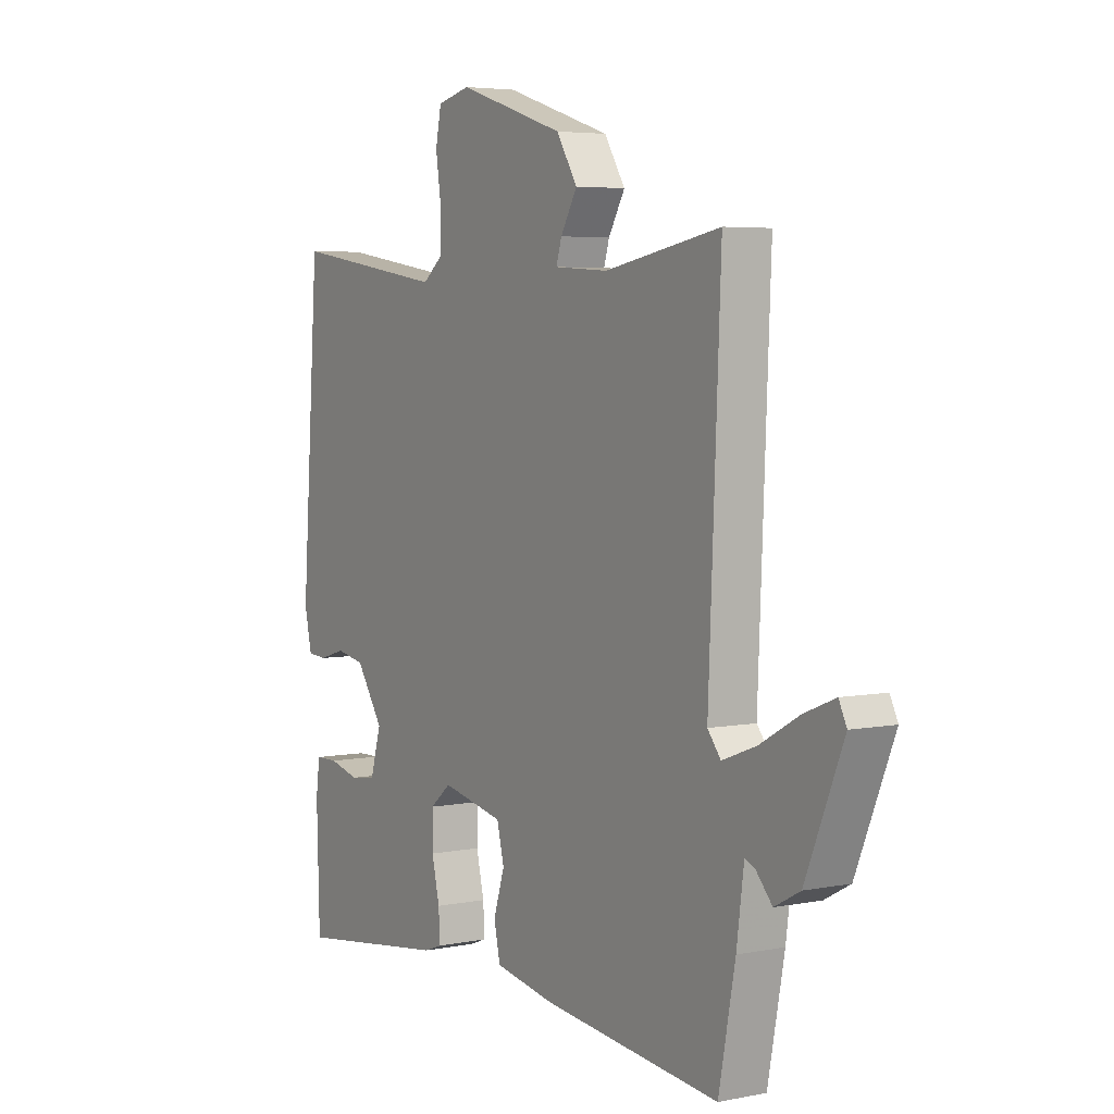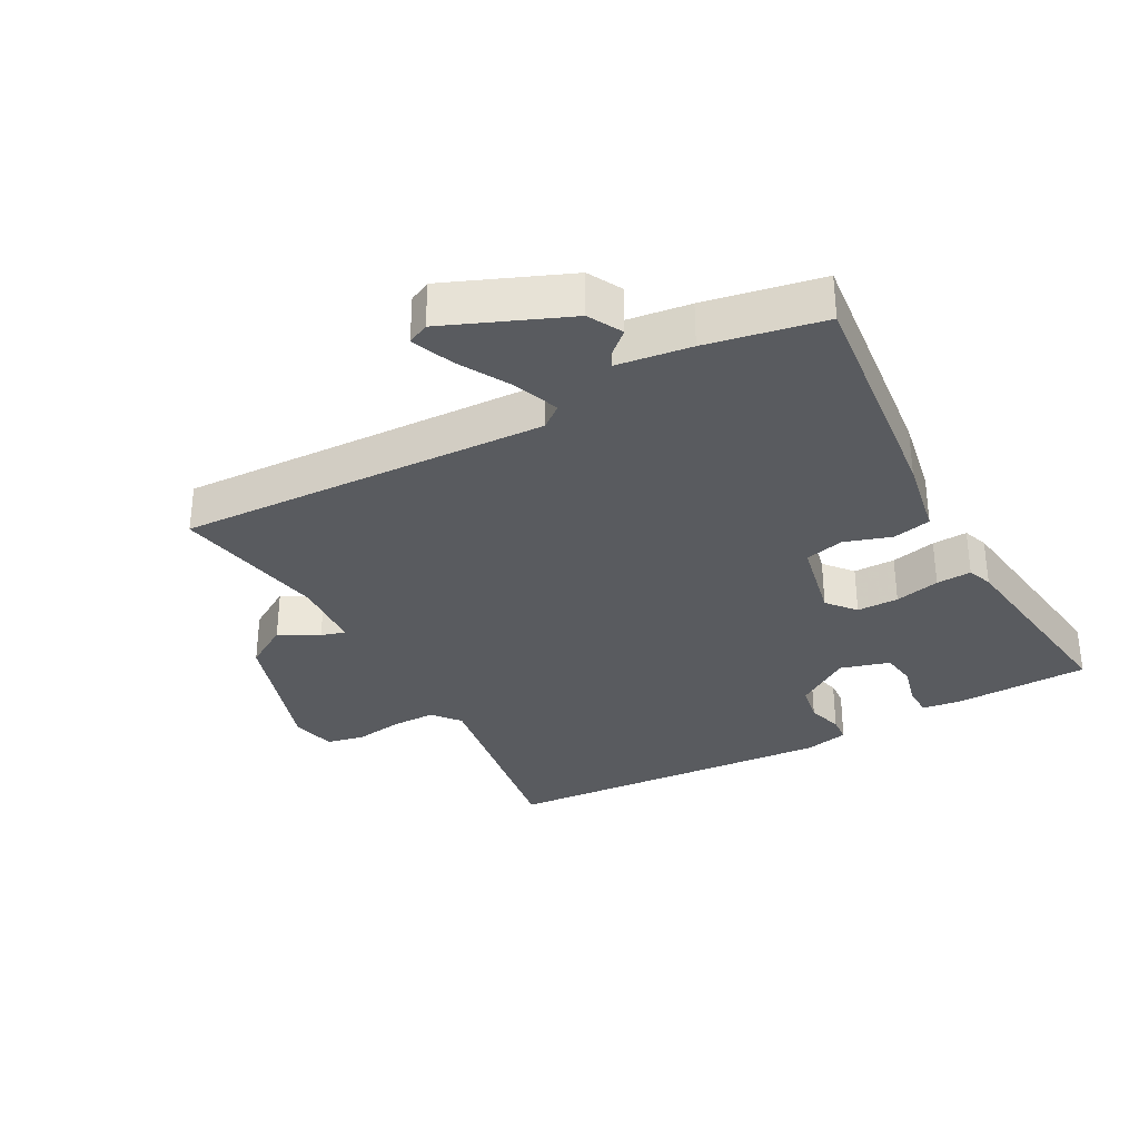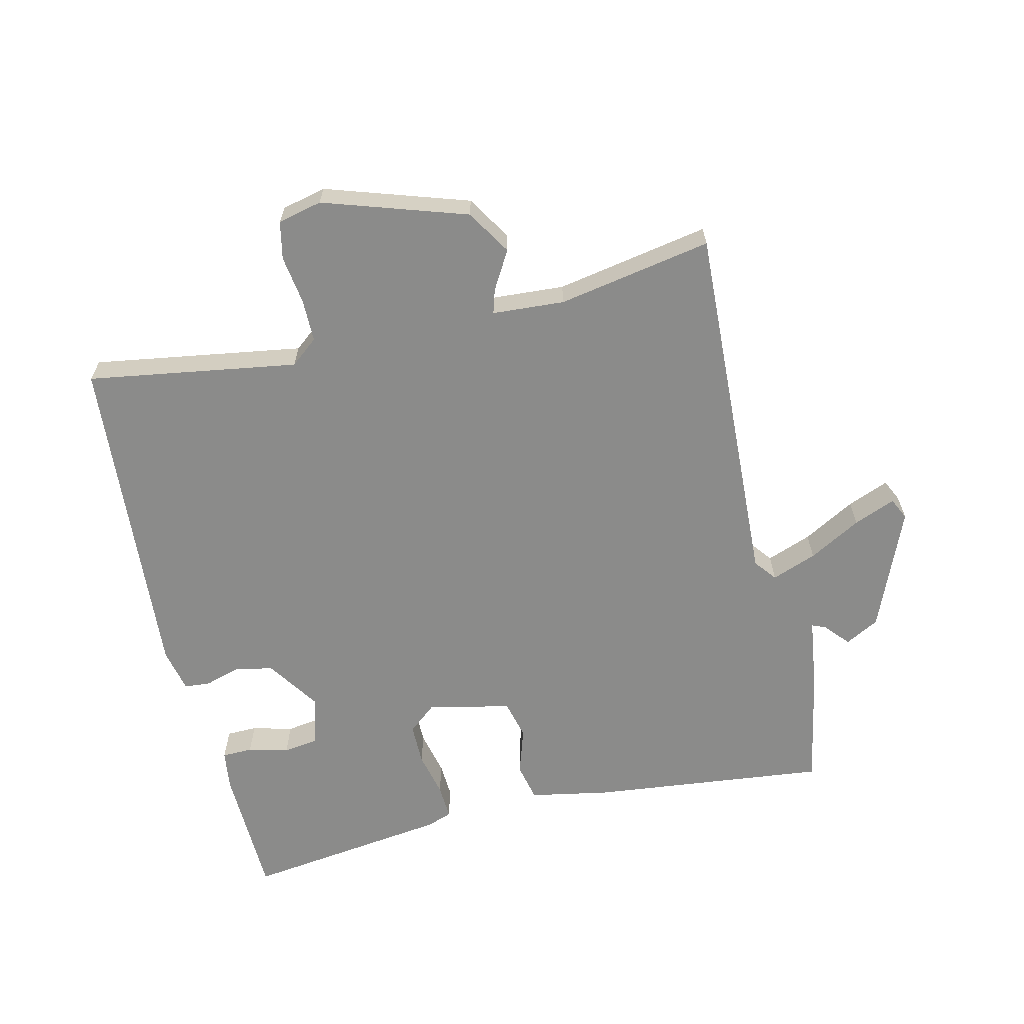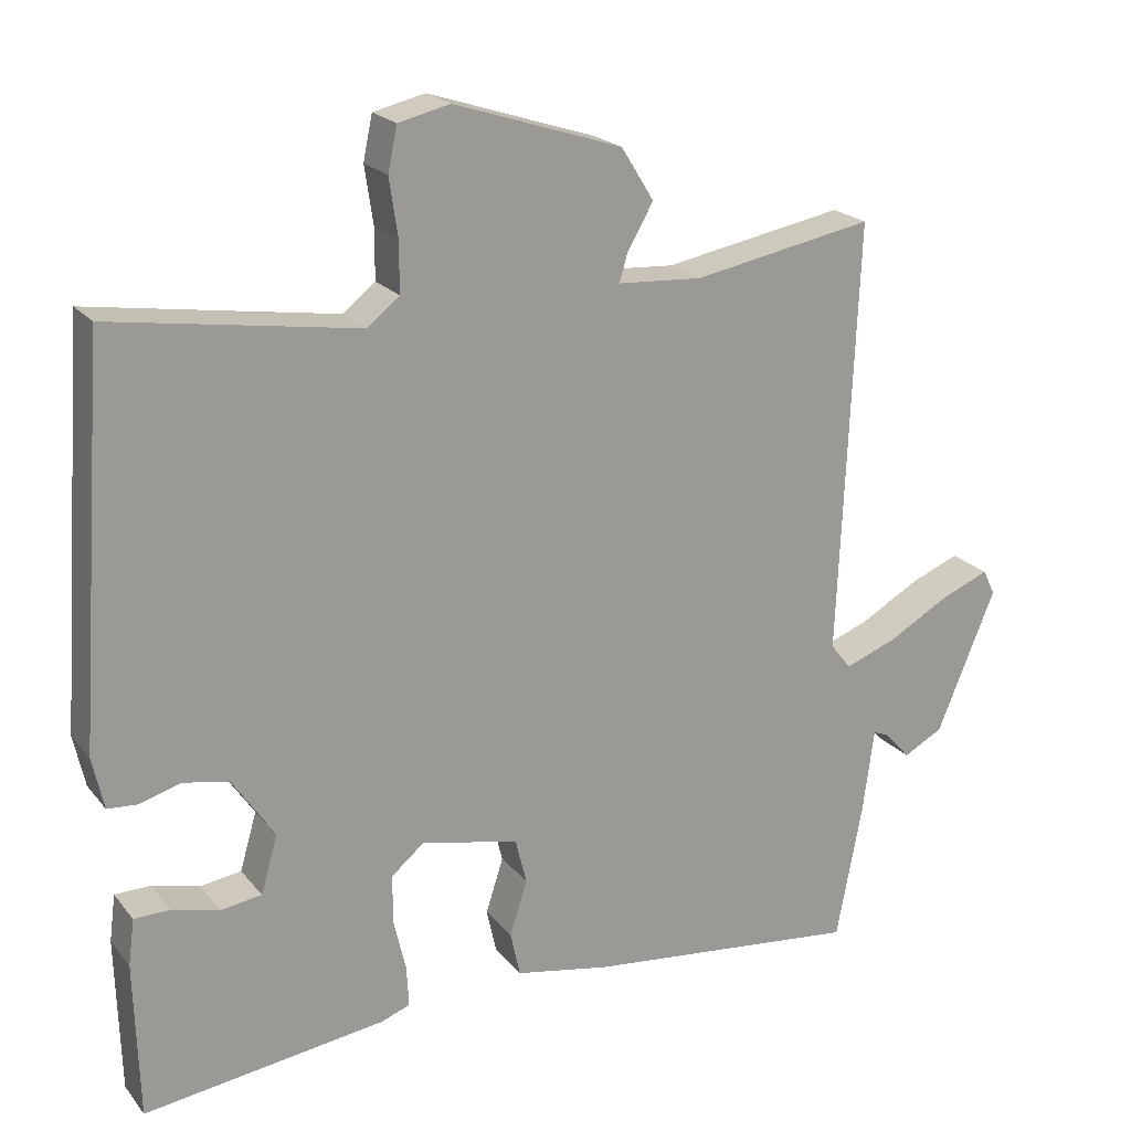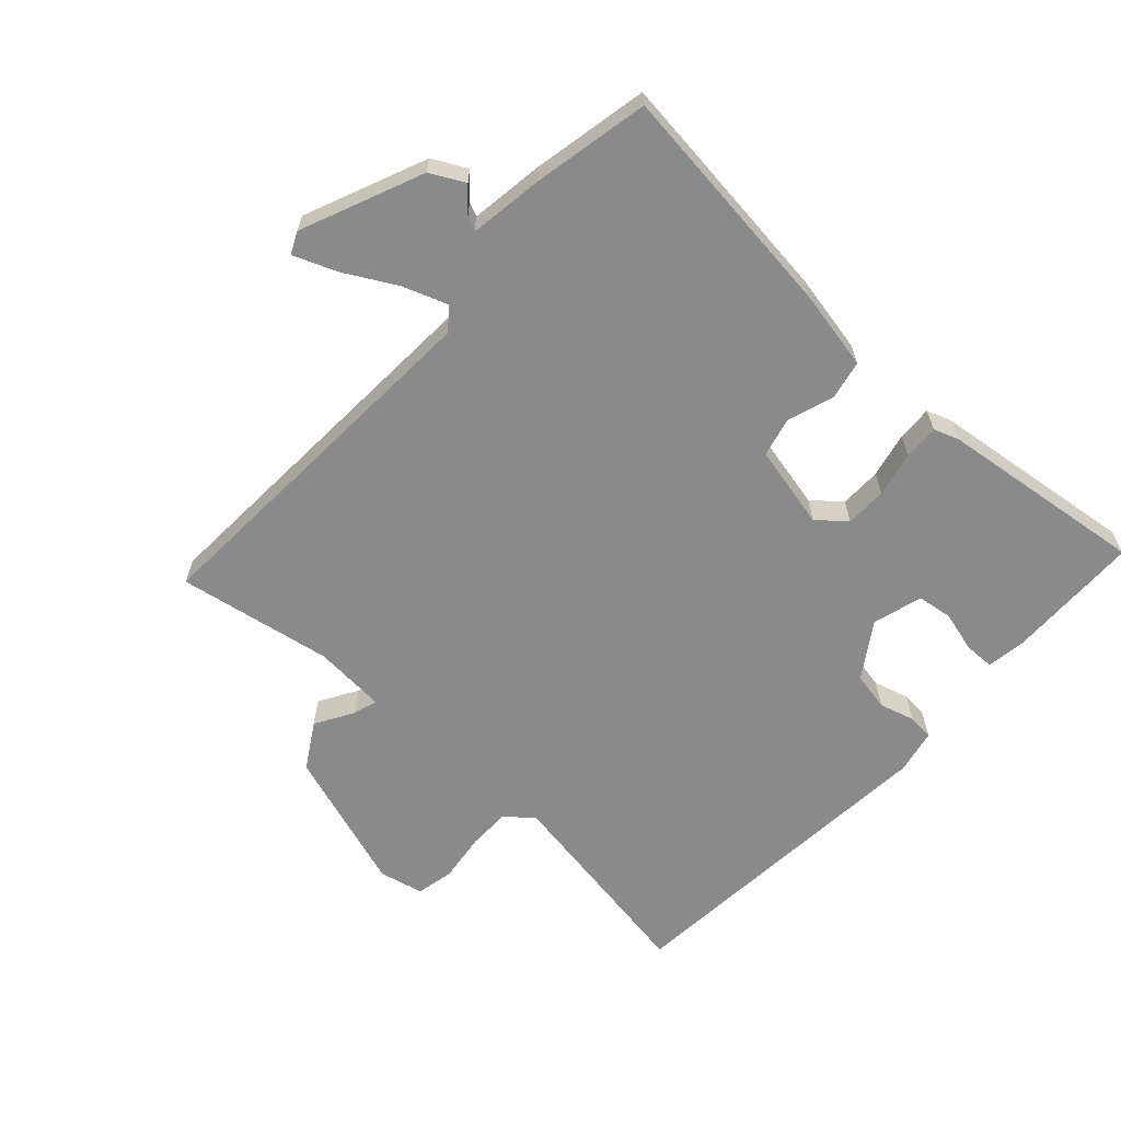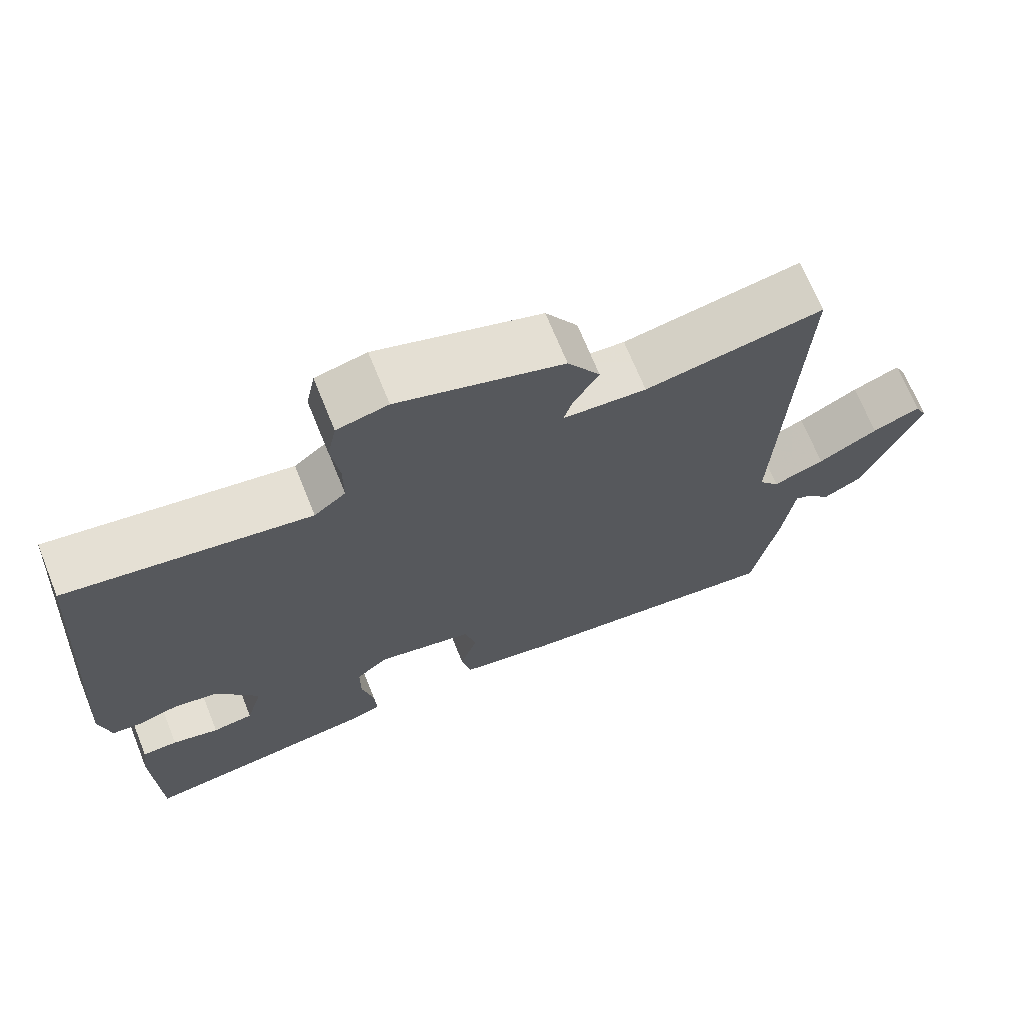
<metadata>
{"format":"obj","ext":"obj","renderer":"f3d","projection":"perspective","resolution":1024,"background":"white","views":[{"elev":4.7,"azim":57.8,"up":"+Z"},{"elev":-32.5,"azim":118.5,"up":"+Y"},{"elev":-63.7,"azim":13.1,"up":"+Y"},{"elev":20.8,"azim":-27.4,"up":"+Z"},{"elev":-63.5,"azim":137.0,"up":"+Y"},{"elev":69.5,"azim":-22.0,"up":"+Z"}]}
</metadata>
<code>
v -0.5 0.07 -0.5
v -0.506 0.07 -0.294
v -0.498 0.07 -0.233
v -0.451 0.07 -0.232
v -0.389 0.07 -0.248
v -0.335 0.07 -0.24
v -0.313 0.07 -0.164
v -0.369 0.07 -0.081
v -0.428 0.07 -0.07
v -0.482 0.07 -0.086
v -0.522 0.07 -0.083
v -0.537 0.07 -0.015
v -0.5 0.07 0.5
v -0.177 0.07 0.45
v -0.135 0.07 0.484
v -0.135 0.07 0.55
v -0.146 0.07 0.625
v -0.134 0.07 0.683
v -0.066 0.07 0.699
v 0.154 0.07 0.628
v 0.197 0.07 0.559
v 0.163 0.07 0.5
v 0.152 0.07 0.463
v 0.263 0.07 0.456
v 0.5 0.07 0.5
v 0.476 0.07 -0.069
v 0.503 0.07 -0.103
v 0.572 0.07 -0.077
v 0.652 0.07 -0.032
v 0.716 0.07 -0.006
v 0.732 0.07 -0.039
v 0.655 0.07 -0.226
v 0.603 0.07 -0.254
v 0.57 0.07 -0.217
v 0.549 0.07 -0.208
v 0.534 0.07 -0.321
v 0.5 0.07 -0.5
v 0.137 0.07 -0.461
v 0.013 0.07 -0.438
v 0 0.07 -0.379
v 0.023 0.07 -0.307
v 0.008 0.07 -0.247
v -0.12 0.07 -0.22
v -0.163 0.07 -0.256
v -0.163 0.07 -0.32
v -0.147 0.07 -0.389
v -0.144 0.07 -0.443
v -0.182 0.07 -0.457
v -0.5 0 -0.5
v -0.506 0 -0.294
v -0.498 0 -0.233
v -0.451 0 -0.232
v -0.389 0 -0.248
v -0.335 0 -0.24
v -0.313 0 -0.164
v -0.369 0 -0.081
v -0.428 0 -0.07
v -0.482 0 -0.086
v -0.522 0 -0.083
v -0.537 0 -0.015
v -0.5 0 0.5
v -0.177 0 0.45
v -0.135 0 0.484
v -0.135 0 0.55
v -0.146 0 0.625
v -0.134 0 0.683
v -0.066 0 0.699
v 0.154 0 0.628
v 0.197 0 0.559
v 0.163 0 0.5
v 0.152 0 0.463
v 0.263 0 0.456
v 0.5 0 0.5
v 0.476 0 -0.069
v 0.503 0 -0.103
v 0.572 0 -0.077
v 0.652 0 -0.032
v 0.716 0 -0.006
v 0.732 0 -0.039
v 0.655 0 -0.226
v 0.603 0 -0.254
v 0.57 0 -0.217
v 0.549 0 -0.208
v 0.534 0 -0.321
v 0.5 0 -0.5
v 0.137 0 -0.461
v 0.013 0 -0.438
v 0 0 -0.379
v 0.023 0 -0.307
v 0.008 0 -0.247
v -0.12 0 -0.22
v -0.163 0 -0.256
v -0.163 0 -0.32
v -0.147 0 -0.389
v -0.144 0 -0.443
v -0.182 0 -0.457
f 3 4 5
f 2 3 5
f 1 2 5
f 48 1 5
f 47 48 5
f 46 47 5
f 45 46 5
f 44 45 5 6
f 43 44 6 7
f 42 43 7 8
f 39 40 41
f 38 39 41
f 37 38 41
f 36 37 41
f 35 36 41
f 35 41 42
f 32 33 34
f 31 32 34
f 30 31 34
f 29 30 34
f 28 29 34
f 27 28 34 35
f 35 42 8
f 27 35 8
f 26 27 8
f 20 21 22
f 19 20 22
f 18 19 22
f 17 18 22
f 16 17 22
f 15 16 22 23
f 14 15 23
f 12 13 14
f 11 12 14
f 10 11 14
f 9 10 14
f 9 14 23 24
f 24 25 26
f 9 24 26
f 8 9 26
f 53 52 51
f 53 51 50
f 53 50 49
f 53 49 96
f 53 96 95
f 53 95 94
f 53 94 93
f 54 53 93 92
f 55 54 92 91
f 56 55 91 90
f 89 88 87
f 89 87 86
f 89 86 85
f 89 85 84
f 89 84 83
f 90 89 83
f 82 81 80
f 82 80 79
f 82 79 78
f 82 78 77
f 82 77 76
f 83 82 76 75
f 56 90 83
f 56 83 75
f 56 75 74
f 70 69 68
f 70 68 67
f 70 67 66
f 70 66 65
f 70 65 64
f 71 70 64 63
f 71 63 62
f 62 61 60
f 62 60 59
f 62 59 58
f 62 58 57
f 72 71 62 57
f 74 73 72
f 74 72 57
f 74 57 56
f 1 49 50 2
f 2 50 51 3
f 3 51 52 4
f 4 52 53 5
f 5 53 54 6
f 6 54 55 7
f 7 55 56 8
f 8 56 57 9
f 9 57 58 10
f 10 58 59 11
f 11 59 60 12
f 12 60 61 13
f 13 61 62 14
f 14 62 63 15
f 15 63 64 16
f 16 64 65 17
f 17 65 66 18
f 18 66 67 19
f 19 67 68 20
f 20 68 69 21
f 21 69 70 22
f 22 70 71 23
f 23 71 72 24
f 24 72 73 25
f 25 73 74 26
f 26 74 75 27
f 27 75 76 28
f 28 76 77 29
f 29 77 78 30
f 30 78 79 31
f 31 79 80 32
f 32 80 81 33
f 33 81 82 34
f 34 82 83 35
f 35 83 84 36
f 36 84 85 37
f 37 85 86 38
f 38 86 87 39
f 39 87 88 40
f 40 88 89 41
f 41 89 90 42
f 42 90 91 43
f 43 91 92 44
f 44 92 93 45
f 45 93 94 46
f 46 94 95 47
f 47 95 96 48
f 48 96 49 1

</code>
